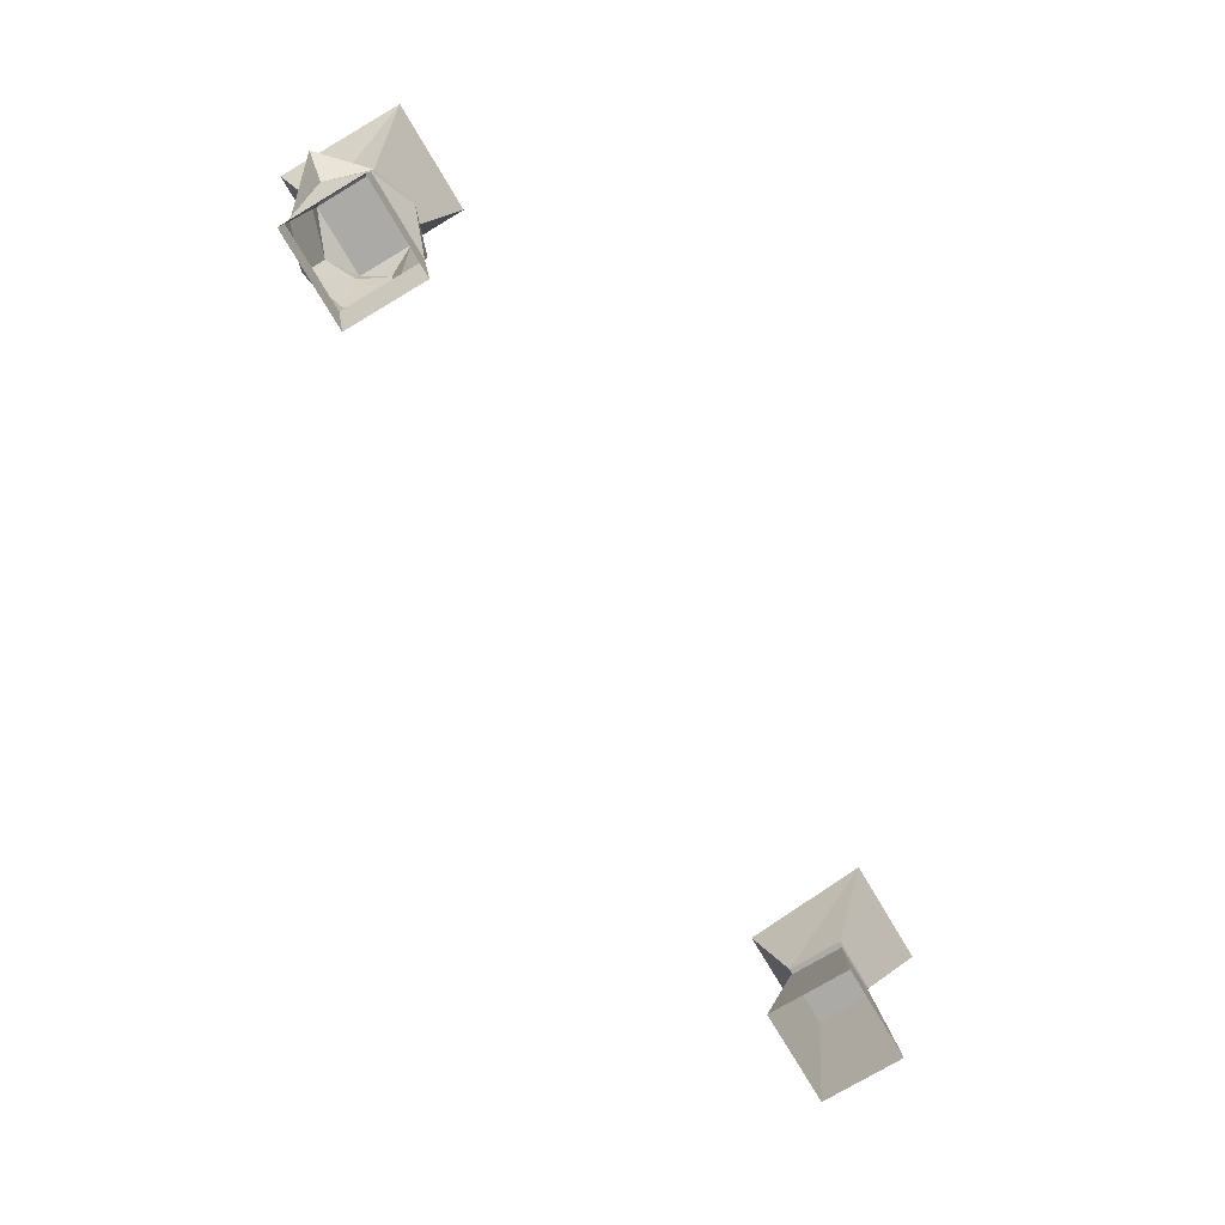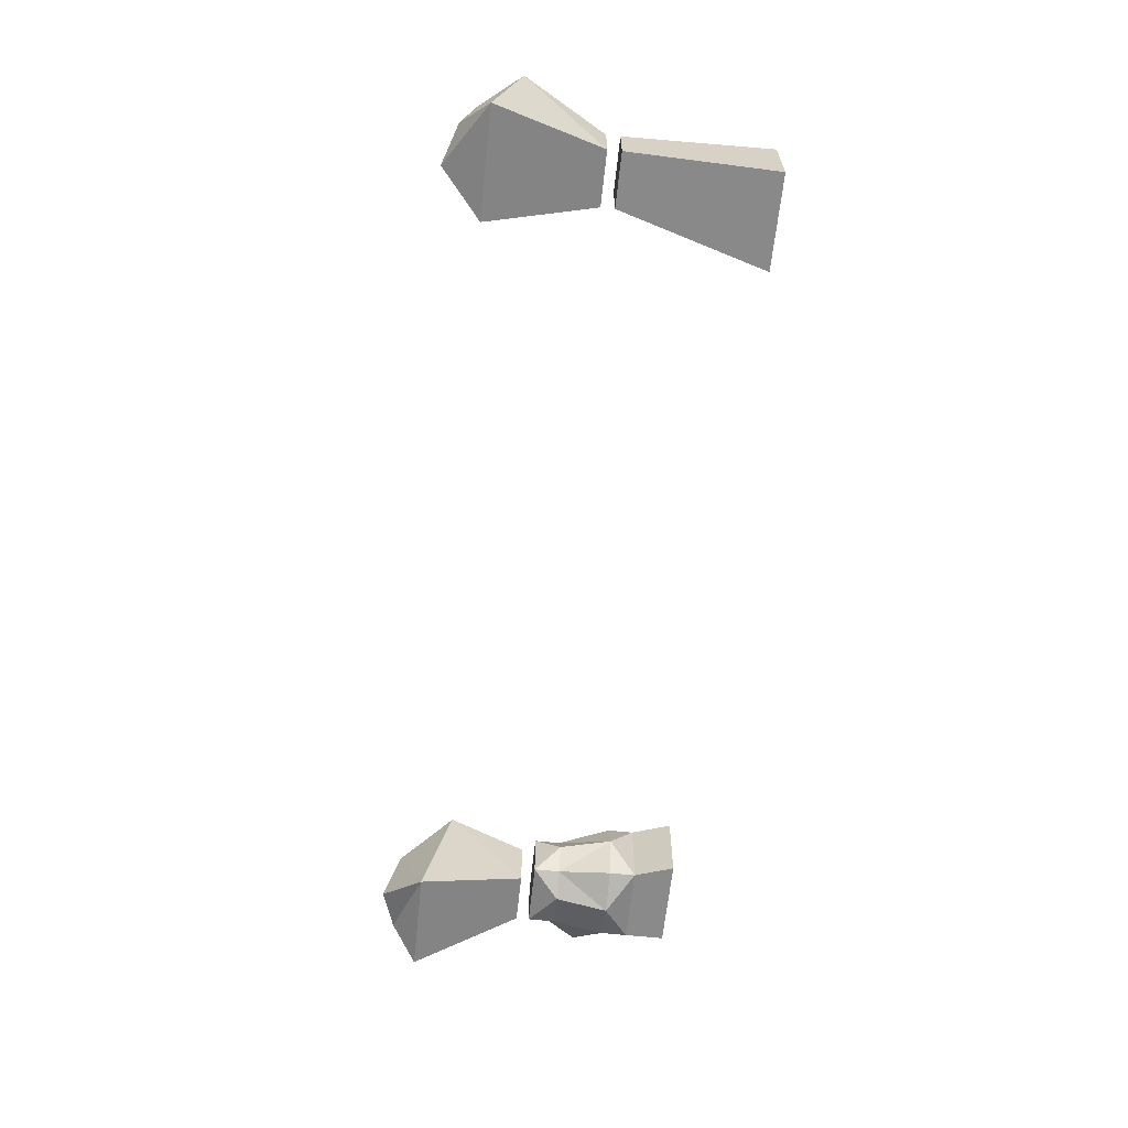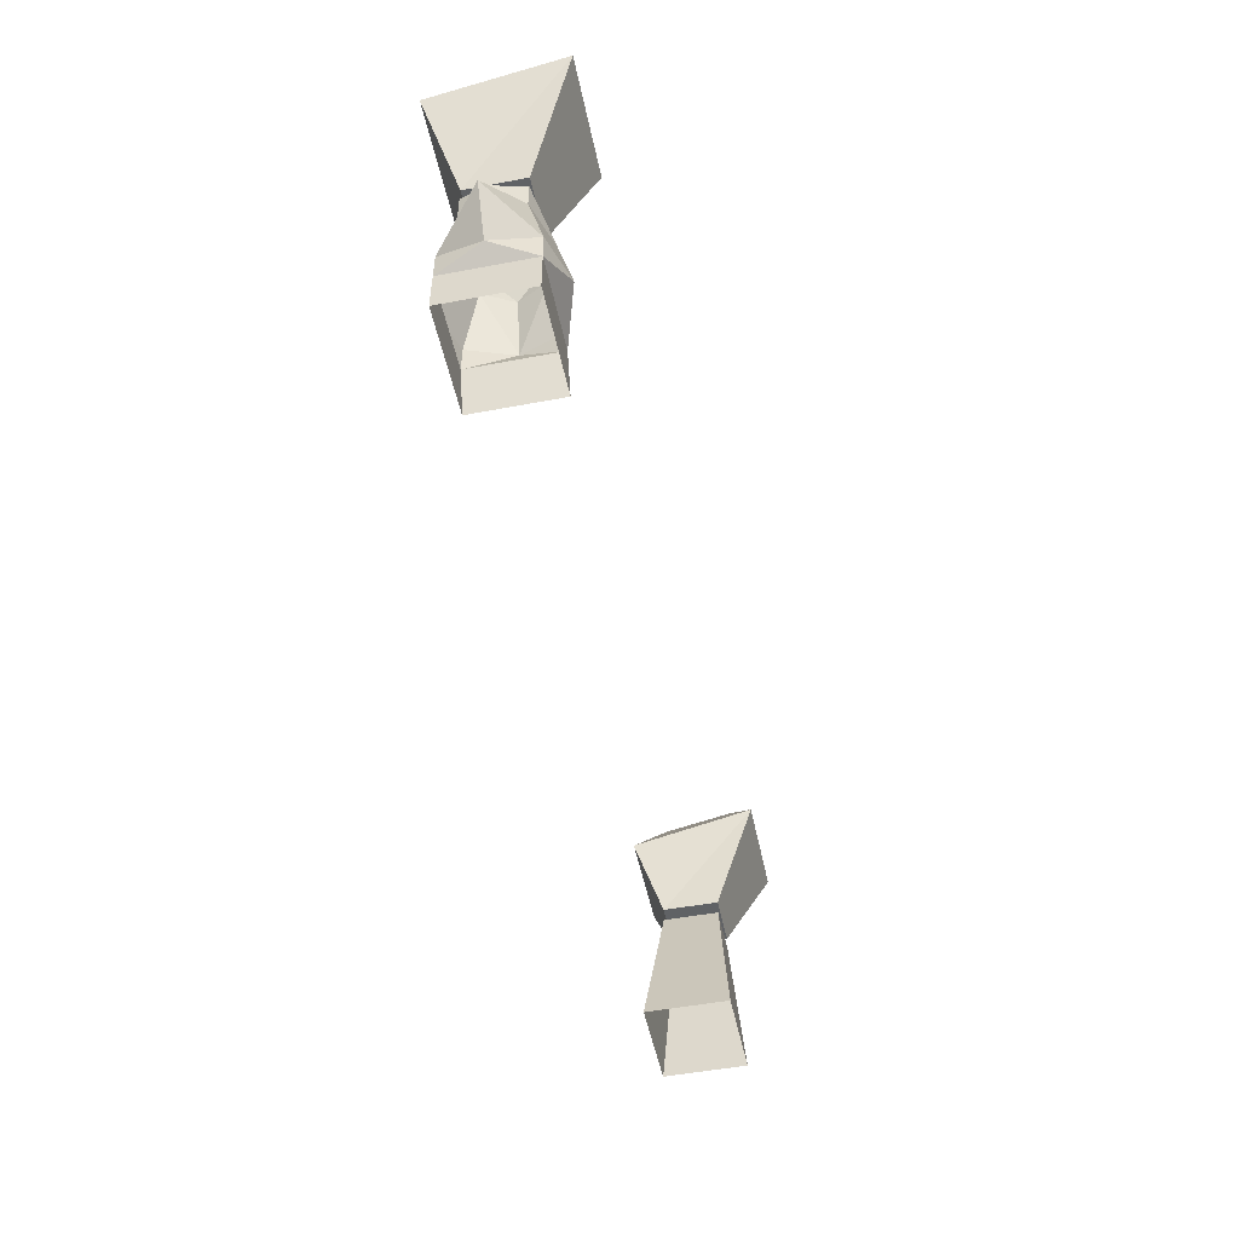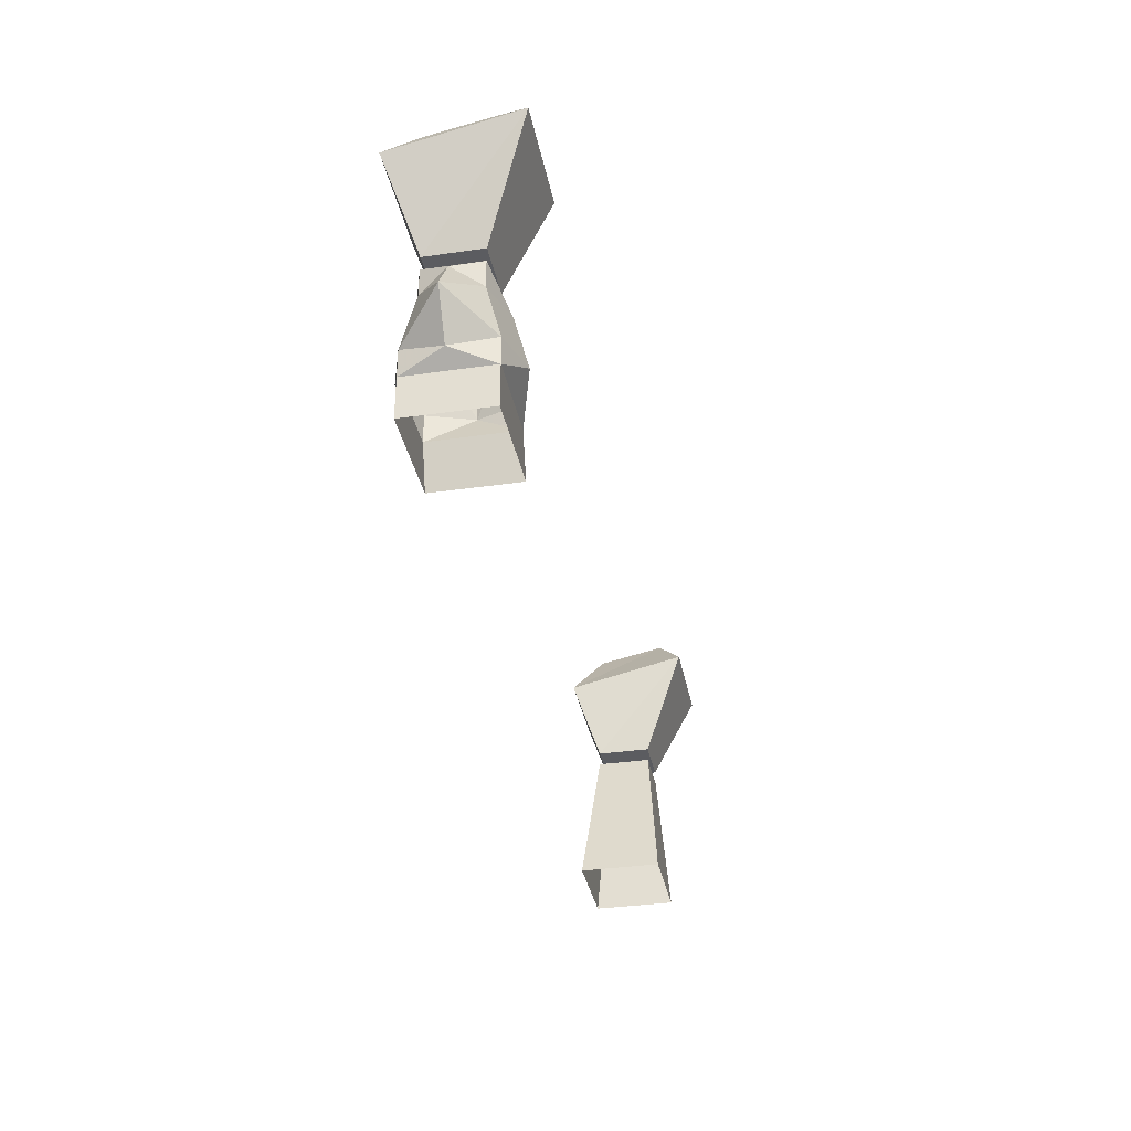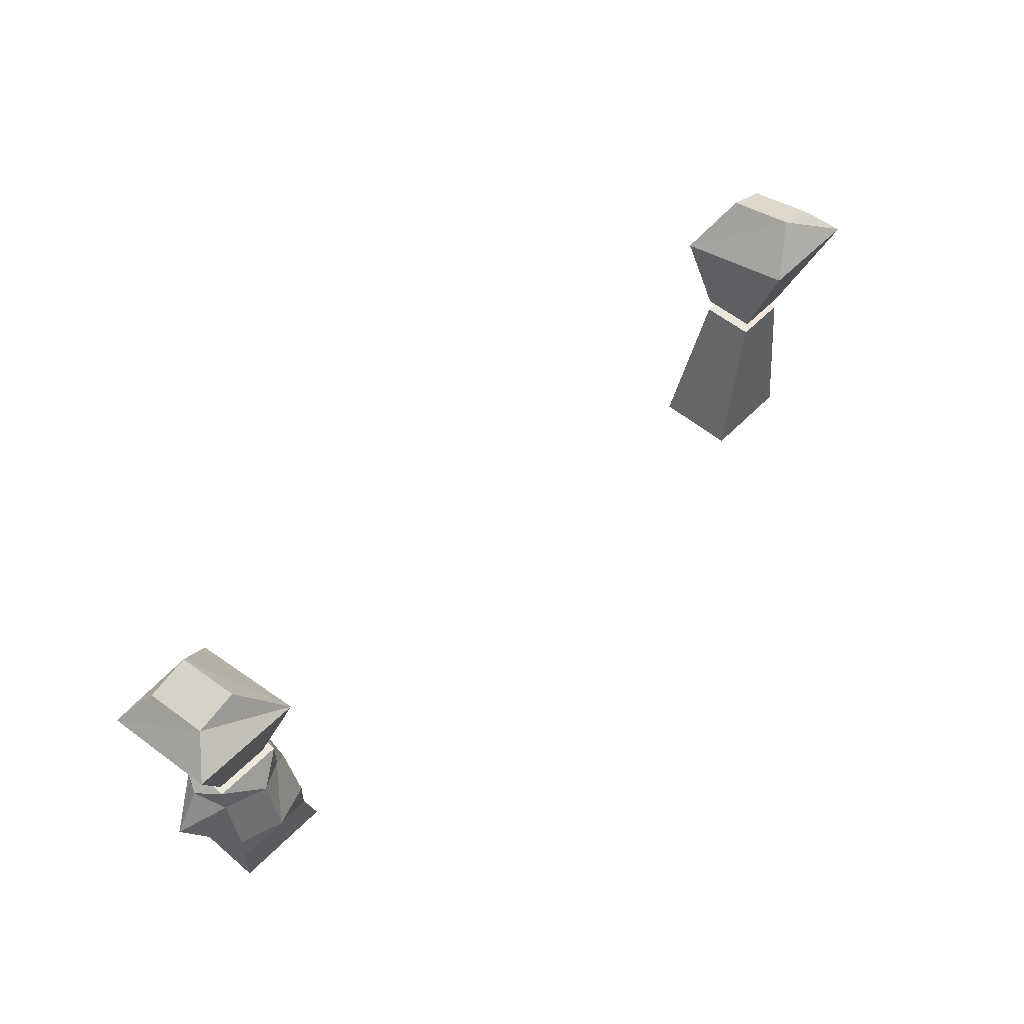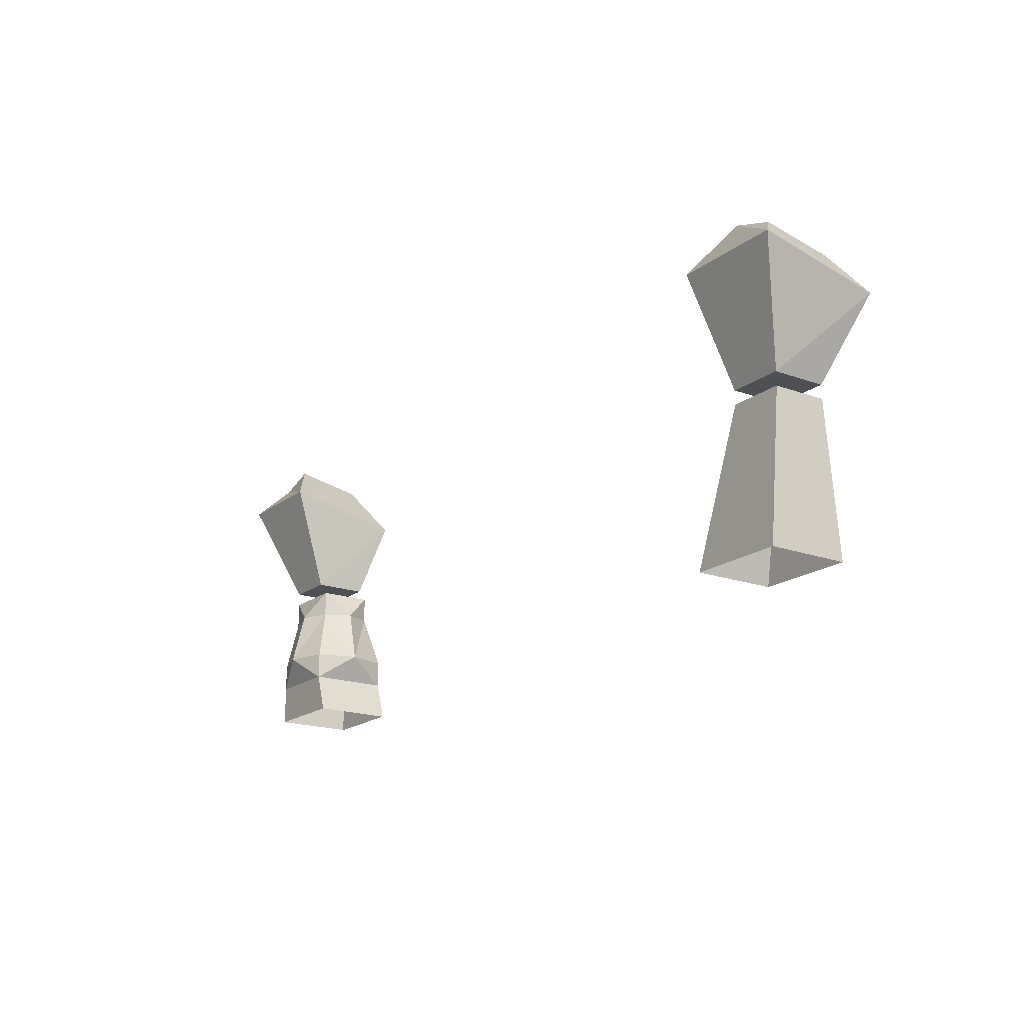
<metadata>
{"format":"obj","ext":"obj","renderer":"f3d","projection":"perspective","resolution":1024,"background":"white","views":[{"elev":-76.1,"azim":120.7,"up":"+Y"},{"elev":-63.4,"azim":-96.1,"up":"+Z"},{"elev":-50.5,"azim":101.7,"up":"+Y"},{"elev":-34.8,"azim":100.9,"up":"+Y"},{"elev":52.5,"azim":132.3,"up":"+Y"},{"elev":-18.5,"azim":-124.8,"up":"+Y"}]}
</metadata>
<code>
v -0.25 -0.7969 -0.007812
v -0.2188 -0.7969 -0.007812
v -0.2188 -0.7969 0.02344
v -0.25 -0.7969 0.02344
v -0.2734 -0.75 0.03906
v -0.2734 -0.7344 -0.03125
v -0.2109 -0.7344 -0.03125
v -0.2109 -0.75 0.03906
v -0.2344 -0.7188 0.02344
v -0.2578 -0.7266 0.02344
v -0.2578 -0.7188 -0.01562
v -0.2344 -0.7109 -0.01562
v -0.1953 -0.8906 0.03125
v -0.1953 -0.8906 -0.01562
v -0.2188 -0.8047 -0.007812
v -0.2188 -0.8047 0.02344
v -0.25 -0.8906 0.03125
v -0.25 -0.8047 0.02344
v -0.25 -0.8906 -0.01562
v -0.25 -0.8047 -0.007812
v 0.25 -0.7969 0.02344
v 0.2734 -0.75 0.03906
v 0.2109 -0.75 0.03906
v 0.2188 -0.7969 0.02344
v 0.2188 -0.7969 -0.007812
v 0.25 -0.7969 -0.007812
v 0.2734 -0.7344 -0.03125
v 0.2578 -0.7188 -0.01562
v 0.2578 -0.7266 0.02344
v 0.2344 -0.7188 0.02344
v 0.2109 -0.7344 -0.03125
v 0.2344 -0.7109 -0.01562
v 0.25 -0.8203 -0.007812
v 0.25 -0.8516 -0.01562
v 0.2266 -0.8516 -0.02344
v 0.2266 -0.8203 -0.01562
v 0.25 -0.8047 -0.007812
v 0.2578 -0.8125 0.007812
v 0.2734 -0.8359 0.007812
v 0.2578 -0.8594 0.007812
v 0.25 -0.8672 -0.01562
v 0.2031 -0.8672 -0.01562
v 0.2031 -0.8516 -0.01562
v 0.2109 -0.8203 -0.007812
v 0.2109 -0.8047 -0.007812
v 0.25 -0.8047 0.02344
v 0.25 -0.8203 0.02344
v 0.25 -0.8516 0.03125
v 0.25 -0.8672 0.03125
v 0.25 -0.8906 0.03125
v 0.25 -0.8906 -0.01562
v 0.1953 -0.8906 -0.01562
v 0.2031 -0.8672 0.03125
v 0.1953 -0.8516 0.007812
v 0.2031 -0.8203 0.007812
v 0.2109 -0.8047 0.02344
v 0.2266 -0.8203 0.03125
v 0.2266 -0.8516 0.03906
v 0.1953 -0.8906 0.03125
v 0.2109 -0.8203 0.02344
v 0.2031 -0.8516 0.03125
f 1 2 3
f 1 3 4
f 1 4 5
f 1 5 6
f 1 6 7
f 1 7 2
f 2 7 3
f 3 7 8
f 3 8 5
f 3 5 4
f 8 9 10
f 8 10 5
f 5 10 6
f 6 10 11
f 6 11 12
f 6 12 7
f 7 12 8
f 8 12 9
f 9 12 11
f 9 11 10
f 13 14 15
f 13 15 16
f 13 16 17
f 17 16 18
f 17 18 19
f 19 18 20
f 19 20 14
f 14 20 15
f 15 20 16
f 16 20 18
f 21 22 23
f 21 23 24
f 21 24 25
f 21 25 26
f 21 26 27
f 21 27 22
f 22 27 28
f 22 28 29
f 22 29 30
f 22 30 23
f 23 30 31
f 23 31 25
f 23 25 24
f 27 26 25
f 27 25 31
f 27 31 28
f 28 31 32
f 28 32 29
f 29 32 30
f 30 32 31
f 41 49 50
f 41 50 51
f 41 51 42
f 42 51 52
f 42 52 53
f 49 53 59
f 49 59 50
f 53 52 59
f 33 34 35
f 33 35 36
f 33 36 37
f 33 37 38
f 34 40 41
f 34 41 35
f 35 41 42
f 35 42 43
f 35 43 44
f 35 44 36
f 36 44 45
f 36 45 37
f 37 45 46
f 37 46 38
f 38 46 47
f 40 48 49
f 40 49 41
f 42 53 54
f 42 54 43
f 43 54 44
f 44 54 55
f 44 55 45
f 45 55 56
f 45 56 46
f 46 56 57
f 46 57 47
f 47 57 58
f 47 58 48
f 48 58 49
f 49 58 53
f 60 55 54
f 60 54 61
f 60 61 58
f 60 58 57
f 60 57 56
f 60 56 55
f 61 54 53
f 61 53 58
f 33 38 39
f 33 39 34
f 34 39 40
f 38 47 39
f 39 47 48
f 39 48 40

</code>
